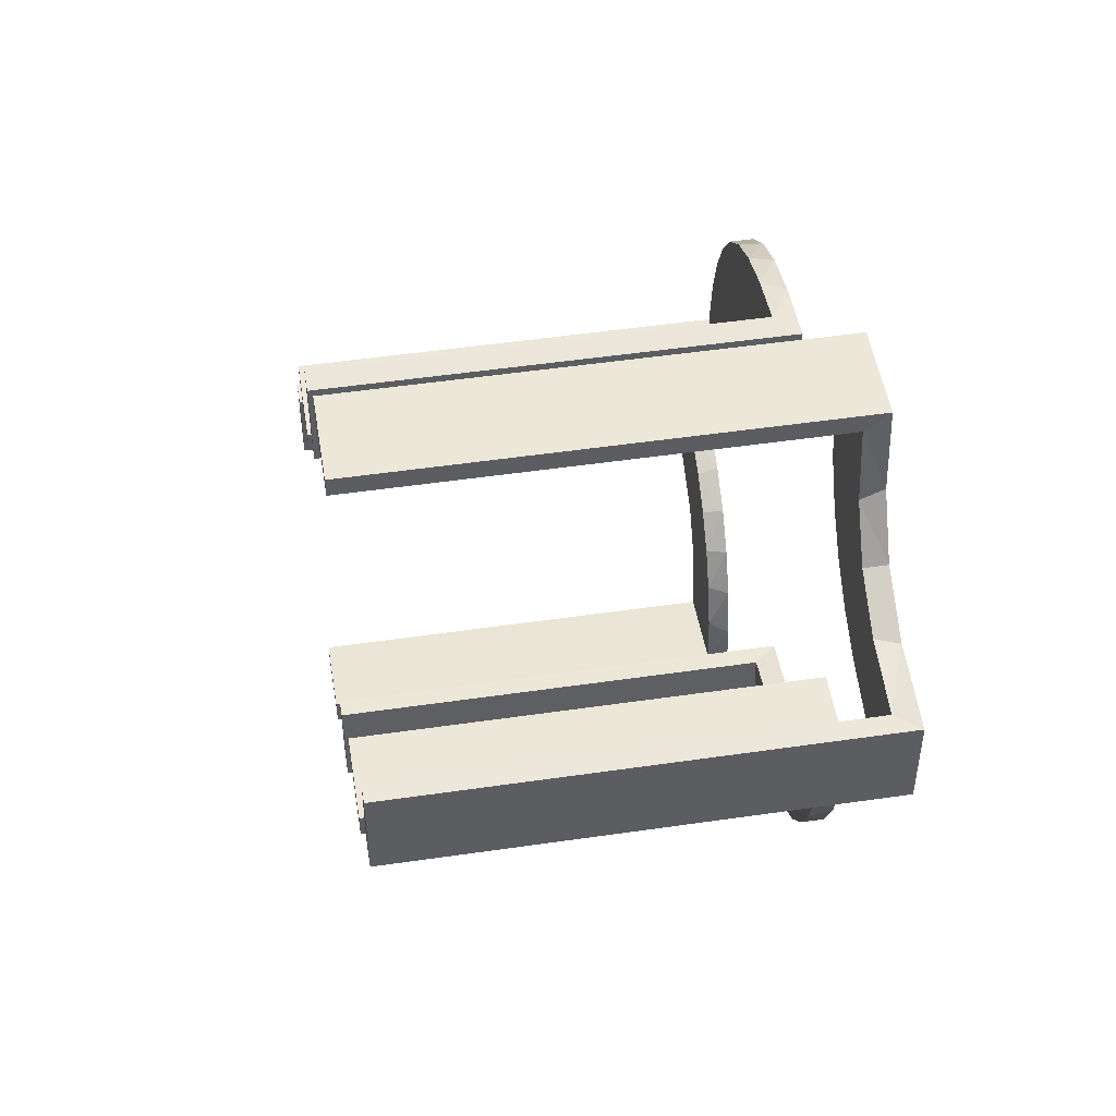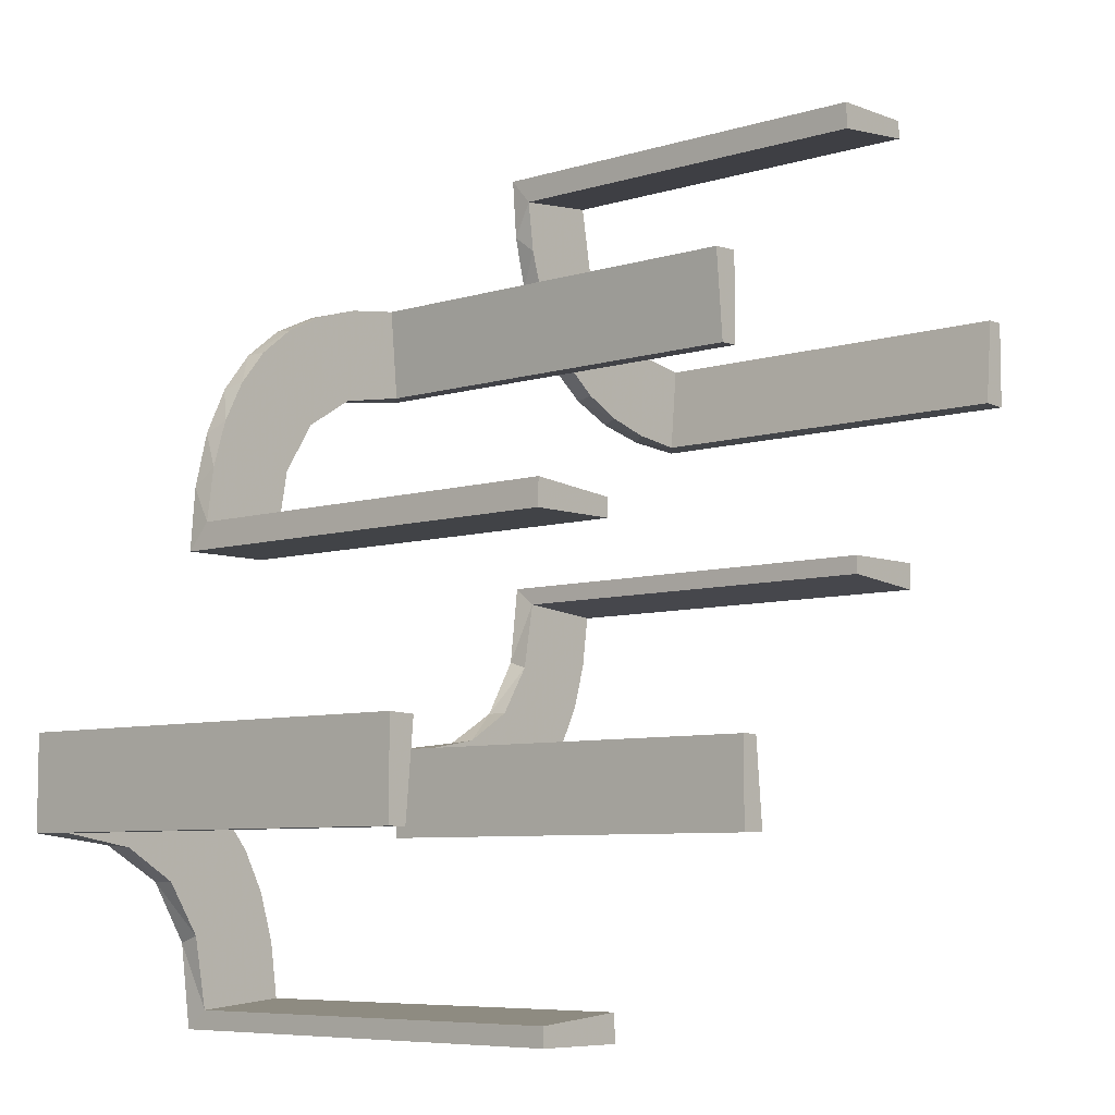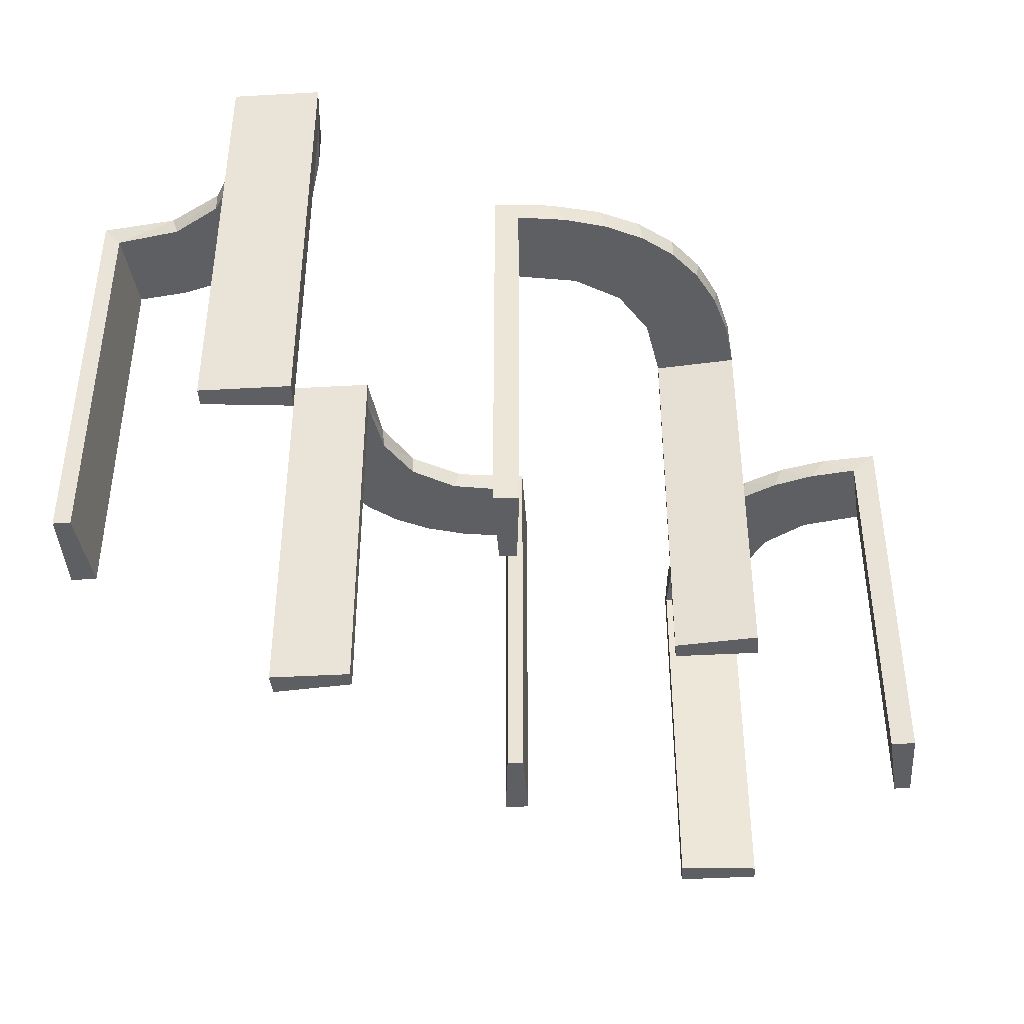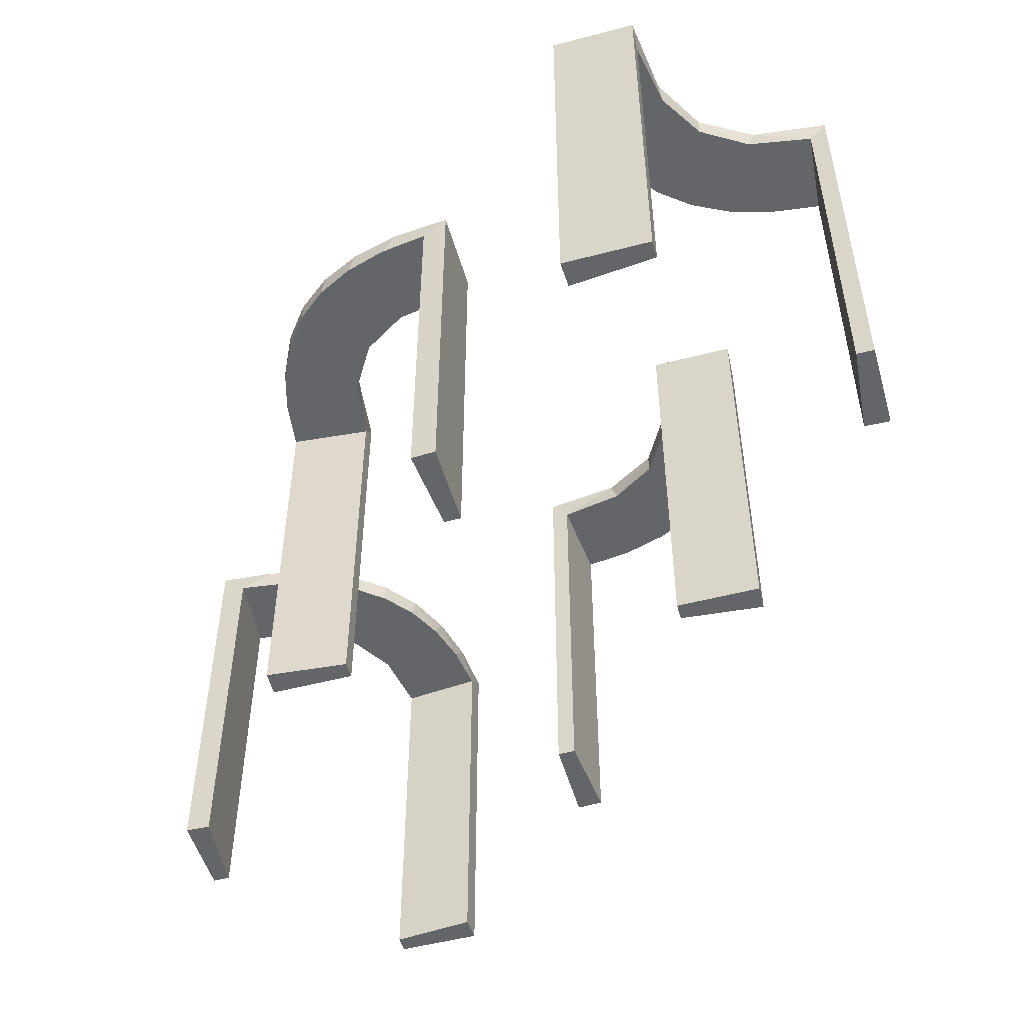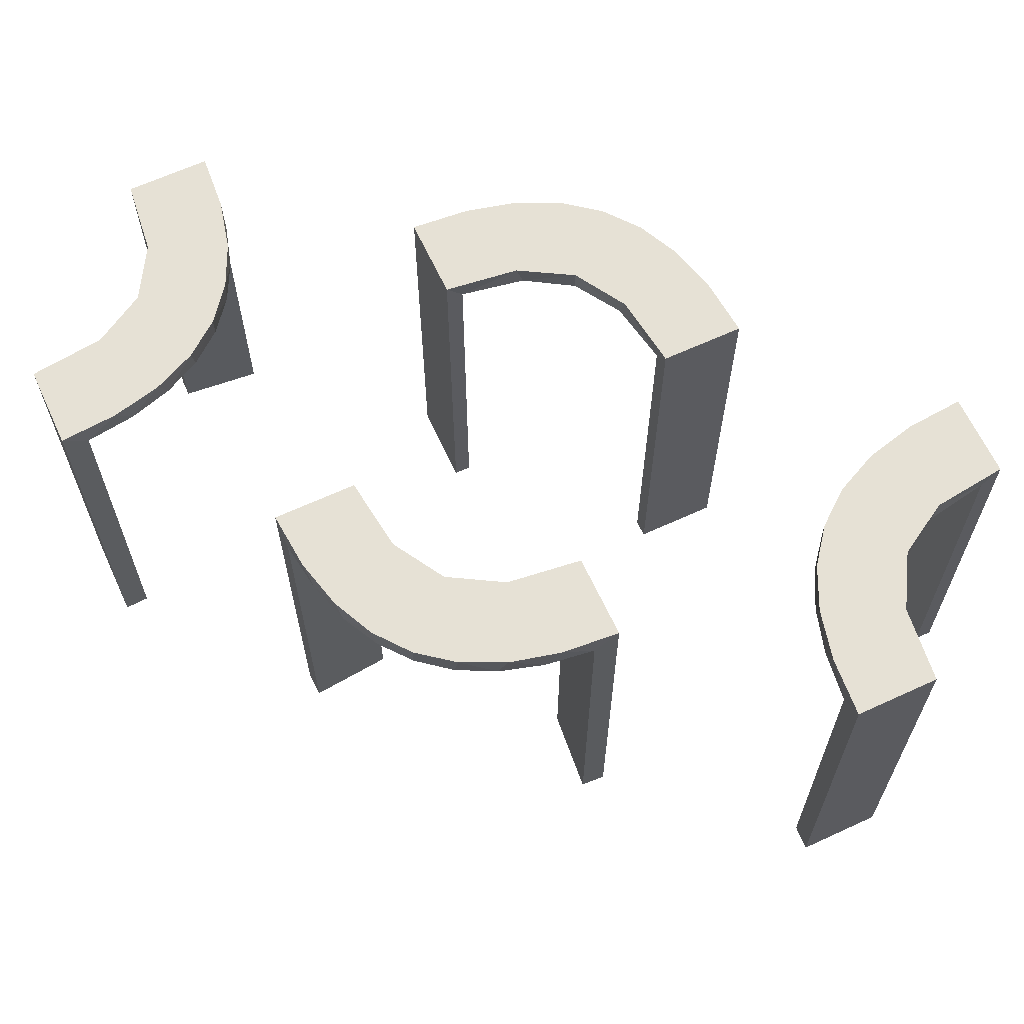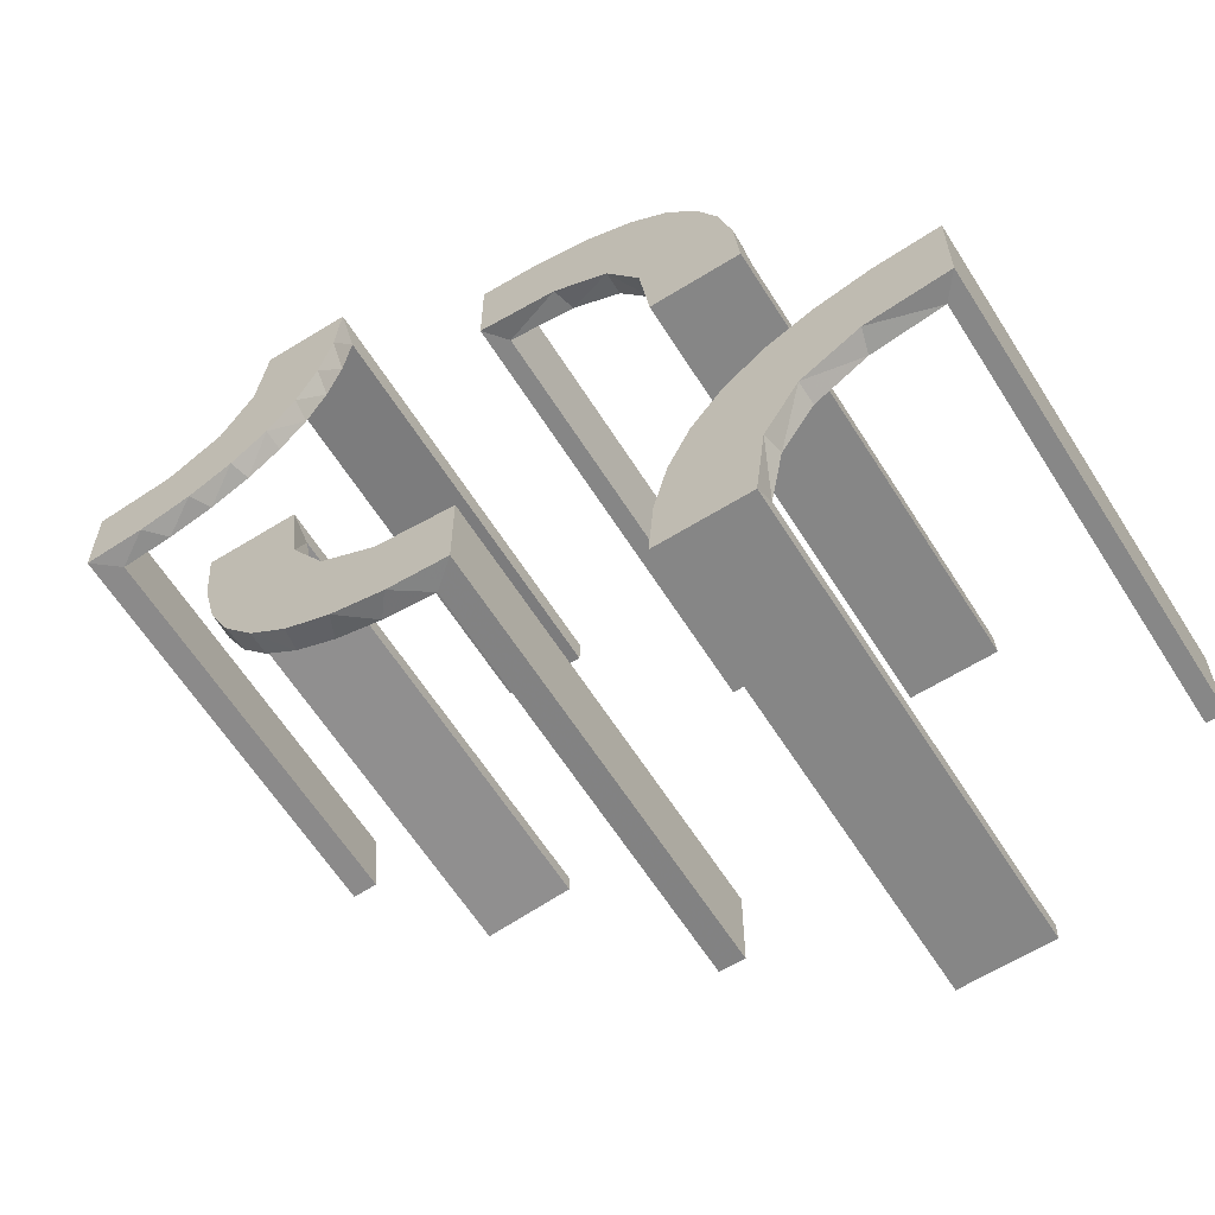
<metadata>
{"format":"obj","ext":"obj","renderer":"f3d","projection":"perspective","resolution":1024,"background":"white","views":[{"elev":50.1,"azim":-99.1,"up":"+Y"},{"elev":-7.0,"azim":132.1,"up":"+Y"},{"elev":-41.7,"azim":-86.1,"up":"+Z"},{"elev":-51.4,"azim":15.9,"up":"+Z"},{"elev":64.3,"azim":155.1,"up":"+Z"},{"elev":-62.2,"azim":32.2,"up":"+Y"}]}
</metadata>
<code>
v 0.3065 -0.4117 0
v -0.1909 -0.09599 -0.025
v 0.2537 0.0242 -0.025
v -0.2398 0.32 0
v 0.134 0.2789 0
v 0.1956 -0.5008 0
v 0.1956 -0.5008 -0.5
v -0.4752 0.3009 -0.025
v -0.4752 0.3009 -0.1833
v -0.4752 0.3009 -0.3417
v -0.4752 0.3009 -0.5
v 0.07373 0.2936 0
v -0.3989 0.3143 -0.025
v 0.3148 -0.245 0
v 0.03392 0.298 -0.025
v 0.03392 0.298 -0.5
v 0.03392 0.298 -0.2625
v -0.2987 -0.06859 0
v -0.3101 0.2479 -0.025
v -0.2572 -0.1847 -0.025
v 0.1178 0.2322 -0.025
v -0.02934 -0.2486 -0.025
v -0.004352 -0.2992 0
v -0.004352 -0.2992 -0.5
v -0.004352 -0.2992 -0.25
v -0.004352 -0.1992 0
v -0.004352 -0.1992 -0.5
v -0.09346 -0.1883 0
v 0.2798 0.1401 -0.025
v 0.3548 -0.2253 -0.025
v -0.216 0.3711 0
v 0.2958 -0.4804 -0.025
v 0.2958 -0.4804 -0.1833
v 0.2958 -0.4804 -0.3417
v 0.2958 -0.4804 -0.5
v -0.2272 -0.2221 0
v -0.2272 -0.2221 -0.025
v -0.3031 -0.02878 -0.025
v -0.3031 -0.02878 -0.5
v -0.3031 -0.02878 -0.2625
v -0.1921 -0.1864 -0.025
v 0.4068 -0.21 -0.025
v -0.2044 0.0007882 0
v -0.2044 0.0007882 -0.5
v -0.2044 0.0007882 -0.25
v 0.3435 -0.3486 0
v 0.3435 -0.3486 -0.025
v -0.2048 0.4119 -0.025
v -0.2952 -0.0881 -0.025
v 0.1565 0.1514 0
v 0.1565 0.1514 -0.025
v -0.2956 0.5008 0
v -0.2956 0.5008 -0.5
v -0.2956 0.5008 -0.25
v 0.09324 0.29 -0.025
v -0.1969 0.4712 -0.025
v -0.1969 0.4712 -0.5
v -0.1969 0.4712 -0.2625
v -0.2728 0.2779 0
v -0.2728 0.2779 -0.025
v 0.2042 0.01962 -0.025
v 0.2042 0.01962 -0.1833
v 0.2042 0.01962 -0.3417
v 0.2042 0.01962 -0.5
v -0.284 -0.1289 0
v 0.1452 0.2747 -0.025
v 0.2202 -0.3599 -0.025
v -0.4065 0.3117 0
v -0.4956 0.2008 0
v -0.4956 0.2008 -0.5
v -0.4956 0.2008 -0.25
v -0.4956 0.3008 0
v -0.4956 0.3008 -0.5
v -0.2428 0.3153 -0.025
v -0.1899 -0.2521 -0.025
v -0.2013 0.4314 0
v 0.4661 -0.202 -0.025
v 0.4661 -0.202 -0.5
v 0.4661 -0.202 -0.2625
v 0.1852 0.255 0
v -0.1011 -0.1857 -0.025
v 0.4263 -0.2064 0
v -0.02476 -0.1991 -0.025
v -0.02476 -0.1991 -0.1833
v -0.02476 -0.1991 -0.3417
v -0.02476 -0.1991 -0.5
v 0.3044 -0.0007882 0
v 0.3044 -0.0007882 -0.5
v 0.366 -0.2211 0
v -0.2602 -0.18 0
v -0.3091 0.404 -0.025
v 0.1935 0.08832 0
v -0.1935 -0.08832 0
v 0.3091 -0.404 -0.025
v 0.2602 0.18 0
v -0.366 0.2211 0
v -0.3044 0.0007882 0
v -0.3044 0.0007882 -0.5
v 0.02476 0.1991 -0.025
v 0.02476 0.1991 -0.1833
v 0.02476 0.1991 -0.3417
v 0.02476 0.1991 -0.5
v -0.4263 0.2064 0
v 0.1011 0.1857 -0.025
v -0.1852 -0.255 0
v -0.4661 0.202 -0.025
v -0.4661 0.202 -0.5
v -0.4661 0.202 -0.2625
v 0.2013 -0.4314 0
v 0.1899 0.2521 -0.025
v 0.2428 -0.3153 -0.025
v 0.4956 -0.3008 0
v 0.4956 -0.3008 -0.5
v 0.4956 -0.2008 0
v 0.4956 -0.2008 -0.5
v 0.4956 -0.2008 -0.25
v 0.4065 -0.3117 0
v -0.2202 0.3599 -0.025
v -0.1452 -0.2747 -0.025
v 0.284 0.1289 0
v -0.2042 -0.01962 -0.025
v -0.2042 -0.01962 -0.1833
v -0.2042 -0.01962 -0.3417
v -0.2042 -0.01962 -0.5
v 0.2728 -0.2779 0
v 0.2728 -0.2779 -0.025
v 0.1969 -0.4712 -0.025
v 0.1969 -0.4712 -0.5
v 0.1969 -0.4712 -0.2625
v -0.09324 -0.29 -0.025
v 0.2956 -0.5008 0
v 0.2956 -0.5008 -0.5
v 0.2956 -0.5008 -0.25
v -0.1565 -0.1514 0
v -0.1565 -0.1514 -0.025
v 0.2952 0.0881 -0.025
v 0.2048 -0.4119 -0.025
v -0.3435 0.3486 0
v -0.3435 0.3486 -0.025
v 0.2044 -0.0007882 0
v 0.2044 -0.0007882 -0.5
v 0.2044 -0.0007882 -0.25
v -0.4068 0.21 -0.025
v 0.1921 0.1864 -0.025
v 0.3031 0.02878 -0.025
v 0.3031 0.02878 -0.5
v 0.3031 0.02878 -0.2625
v 0.2272 0.2221 0
v 0.2272 0.2221 -0.025
v -0.2958 0.4804 -0.025
v -0.2958 0.4804 -0.1833
v -0.2958 0.4804 -0.3417
v -0.2958 0.4804 -0.5
v 0.216 -0.3711 0
v -0.3548 0.2253 -0.025
v -0.2798 -0.1401 -0.025
v 0.09346 0.1883 0
v 0.004352 0.1992 0
v 0.004352 0.1992 -0.5
v 0.004352 0.2992 0
v 0.004352 0.2992 -0.5
v 0.004352 0.2992 -0.25
v 0.02934 0.2486 -0.025
v -0.1178 -0.2322 -0.025
v 0.2572 0.1847 -0.025
v 0.3101 -0.2479 -0.025
v 0.2987 0.06859 0
v -0.03392 -0.298 -0.025
v -0.03392 -0.298 -0.5
v -0.03392 -0.298 -0.2625
v -0.3148 0.245 0
v 0.3989 -0.3143 -0.025
v -0.07373 -0.2936 0
v 0.4752 -0.3009 -0.025
v 0.4752 -0.3009 -0.1833
v 0.4752 -0.3009 -0.3417
v 0.4752 -0.3009 -0.5
v -0.1956 0.5008 0
v -0.1956 0.5008 -0.5
v -0.134 -0.2789 0
v 0.2398 -0.32 0
v -0.2537 -0.0242 -0.025
v 0.1909 0.09599 -0.025
v -0.3065 0.4117 0
f 100 99 158
f 158 99 157
f 51 50 104
f 101 100 159
f 158 159 100
f 159 102 101
f 50 51 183
f 92 183 61
f 62 142 140
f 141 63 64
f 63 141 142
f 62 63 142
f 160 12 15
f 162 160 15
f 66 55 5
f 5 80 66
f 161 162 17
f 80 148 110
f 165 149 148
f 95 120 29
f 120 167 136
f 167 87 145
f 147 145 87
f 147 88 146
f 147 87 88
f 158 157 12
f 80 157 50
f 157 80 5
f 5 12 157
f 80 50 148
f 95 148 50
f 50 92 95
f 92 140 167
f 167 120 92
f 142 87 140
f 88 142 141
f 87 142 88
f 162 161 159
f 160 162 158
f 159 158 162
f 146 64 63
f 63 147 146
f 147 63 3
f 3 62 61
f 3 145 147
f 62 3 63
f 183 3 61
f 3 183 144
f 51 144 183
f 3 144 29
f 3 136 145
f 144 165 29
f 144 149 165
f 149 144 110
f 21 144 51
f 163 21 104
f 144 21 110
f 15 55 163
f 21 55 66
f 21 163 55
f 163 99 100
f 163 17 15
f 101 163 100
f 16 101 102
f 101 16 17
f 163 101 17
f 102 159 161
f 161 16 102
f 88 141 64
f 64 146 88
f 99 104 157
f 50 157 104
f 50 183 92
f 92 61 140
f 62 140 61
f 12 55 15
f 162 15 17
f 55 12 5
f 80 110 66
f 161 17 16
f 148 149 110
f 165 148 95
f 95 29 165
f 120 136 29
f 167 145 136
f 158 12 160
f 92 120 95
f 140 87 167
f 3 29 136
f 21 51 104
f 163 104 99
f 21 66 110
f 9 8 72
f 72 8 68
f 139 138 13
f 10 9 73
f 72 73 9
f 73 11 10
f 138 139 91
f 184 91 150
f 151 54 52
f 53 152 153
f 152 53 54
f 151 152 54
f 69 103 106
f 71 69 106
f 155 143 96
f 96 171 155
f 70 71 108
f 171 59 19
f 74 60 59
f 4 31 118
f 31 76 48
f 76 178 56
f 58 56 178
f 58 179 57
f 58 178 179
f 72 68 103
f 68 138 171
f 72 103 69
f 171 138 59
f 4 59 138
f 138 184 4
f 52 76 184
f 52 178 76
f 76 31 184
f 54 178 52
f 179 54 53
f 178 54 179
f 71 70 73
f 69 71 72
f 73 72 71
f 57 153 152
f 58 57 152
f 151 150 56
f 152 151 58
f 48 56 150
f 150 91 48
f 74 139 60
f 74 118 91
f 139 74 91
f 139 13 19
f 13 8 143
f 143 155 13
f 60 139 19
f 8 9 106
f 107 10 11
f 10 107 108
f 9 10 108
f 11 73 70
f 70 107 11
f 179 53 153
f 153 57 179
f 8 13 68
f 138 68 13
f 138 91 184
f 184 150 52
f 151 52 150
f 103 143 106
f 71 106 108
f 143 103 96
f 171 19 155
f 70 108 107
f 59 60 19
f 74 59 4
f 4 118 74
f 31 48 118
f 76 56 48
f 68 96 103
f 68 171 96
f 184 31 4
f 151 56 58
f 91 118 48
f 13 155 19
f 8 106 143
f 9 108 106
f 175 174 112
f 112 174 117
f 47 46 172
f 176 175 113
f 112 113 175
f 113 177 176
f 46 47 94
f 1 94 32
f 33 133 131
f 132 34 35
f 34 132 133
f 33 34 133
f 114 82 77
f 116 114 77
f 30 42 89
f 89 14 30
f 115 116 79
f 14 125 166
f 111 126 125
f 181 154 67
f 154 109 137
f 109 6 127
f 129 127 6
f 129 7 128
f 129 6 7
f 112 117 82
f 117 46 14
f 112 82 114
f 14 46 125
f 181 125 46
f 46 1 181
f 131 109 1
f 131 6 109
f 109 154 1
f 133 6 131
f 7 133 132
f 6 133 7
f 116 115 113
f 114 116 112
f 113 112 116
f 128 35 34
f 129 128 34
f 33 32 127
f 34 33 129
f 137 127 32
f 32 94 137
f 111 47 126
f 111 67 94
f 47 111 94
f 47 172 166
f 172 174 42
f 42 30 172
f 126 47 166
f 174 175 77
f 78 176 177
f 176 78 79
f 175 176 79
f 177 113 115
f 115 78 177
f 7 132 35
f 35 128 7
f 174 172 117
f 46 117 172
f 46 94 1
f 1 32 131
f 33 131 32
f 82 42 77
f 116 77 79
f 42 82 89
f 14 166 30
f 115 79 78
f 125 126 166
f 111 125 181
f 181 67 111
f 154 137 67
f 109 127 137
f 117 89 82
f 117 14 89
f 1 154 181
f 33 127 129
f 94 67 137
f 172 30 166
f 174 77 42
f 175 79 77
f 84 83 26
f 26 83 28
f 135 134 81
f 85 84 27
f 26 27 84
f 27 86 85
f 134 135 2
f 93 2 121
f 122 45 43
f 44 123 124
f 123 44 45
f 122 123 45
f 23 173 168
f 25 23 168
f 119 130 180
f 180 105 119
f 24 25 170
f 105 36 75
f 20 37 36
f 90 65 156
f 65 18 49
f 18 97 38
f 40 38 97
f 40 98 39
f 40 97 98
f 26 28 173
f 105 28 134
f 28 105 180
f 180 173 28
f 105 134 36
f 90 36 134
f 134 93 90
f 93 43 18
f 18 65 93
f 45 97 43
f 98 45 44
f 97 45 98
f 25 24 27
f 23 25 26
f 27 26 25
f 39 124 123
f 123 40 39
f 40 123 182
f 182 122 121
f 182 38 40
f 122 182 123
f 2 182 121
f 182 2 41
f 135 41 2
f 182 41 156
f 182 49 38
f 41 20 156
f 41 37 20
f 37 41 75
f 164 41 135
f 22 164 81
f 41 164 75
f 168 130 22
f 164 130 119
f 164 22 130
f 22 83 84
f 22 170 168
f 85 22 84
f 169 85 86
f 85 169 170
f 22 85 170
f 86 27 24
f 24 169 86
f 98 44 124
f 124 39 98
f 83 81 28
f 134 28 81
f 134 2 93
f 93 121 43
f 122 43 121
f 173 130 168
f 25 168 170
f 130 173 180
f 105 75 119
f 24 170 169
f 36 37 75
f 20 36 90
f 90 156 20
f 65 49 156
f 18 38 49
f 26 173 23
f 93 65 90
f 43 97 18
f 182 156 49
f 164 135 81
f 22 81 83
f 164 119 75

</code>
